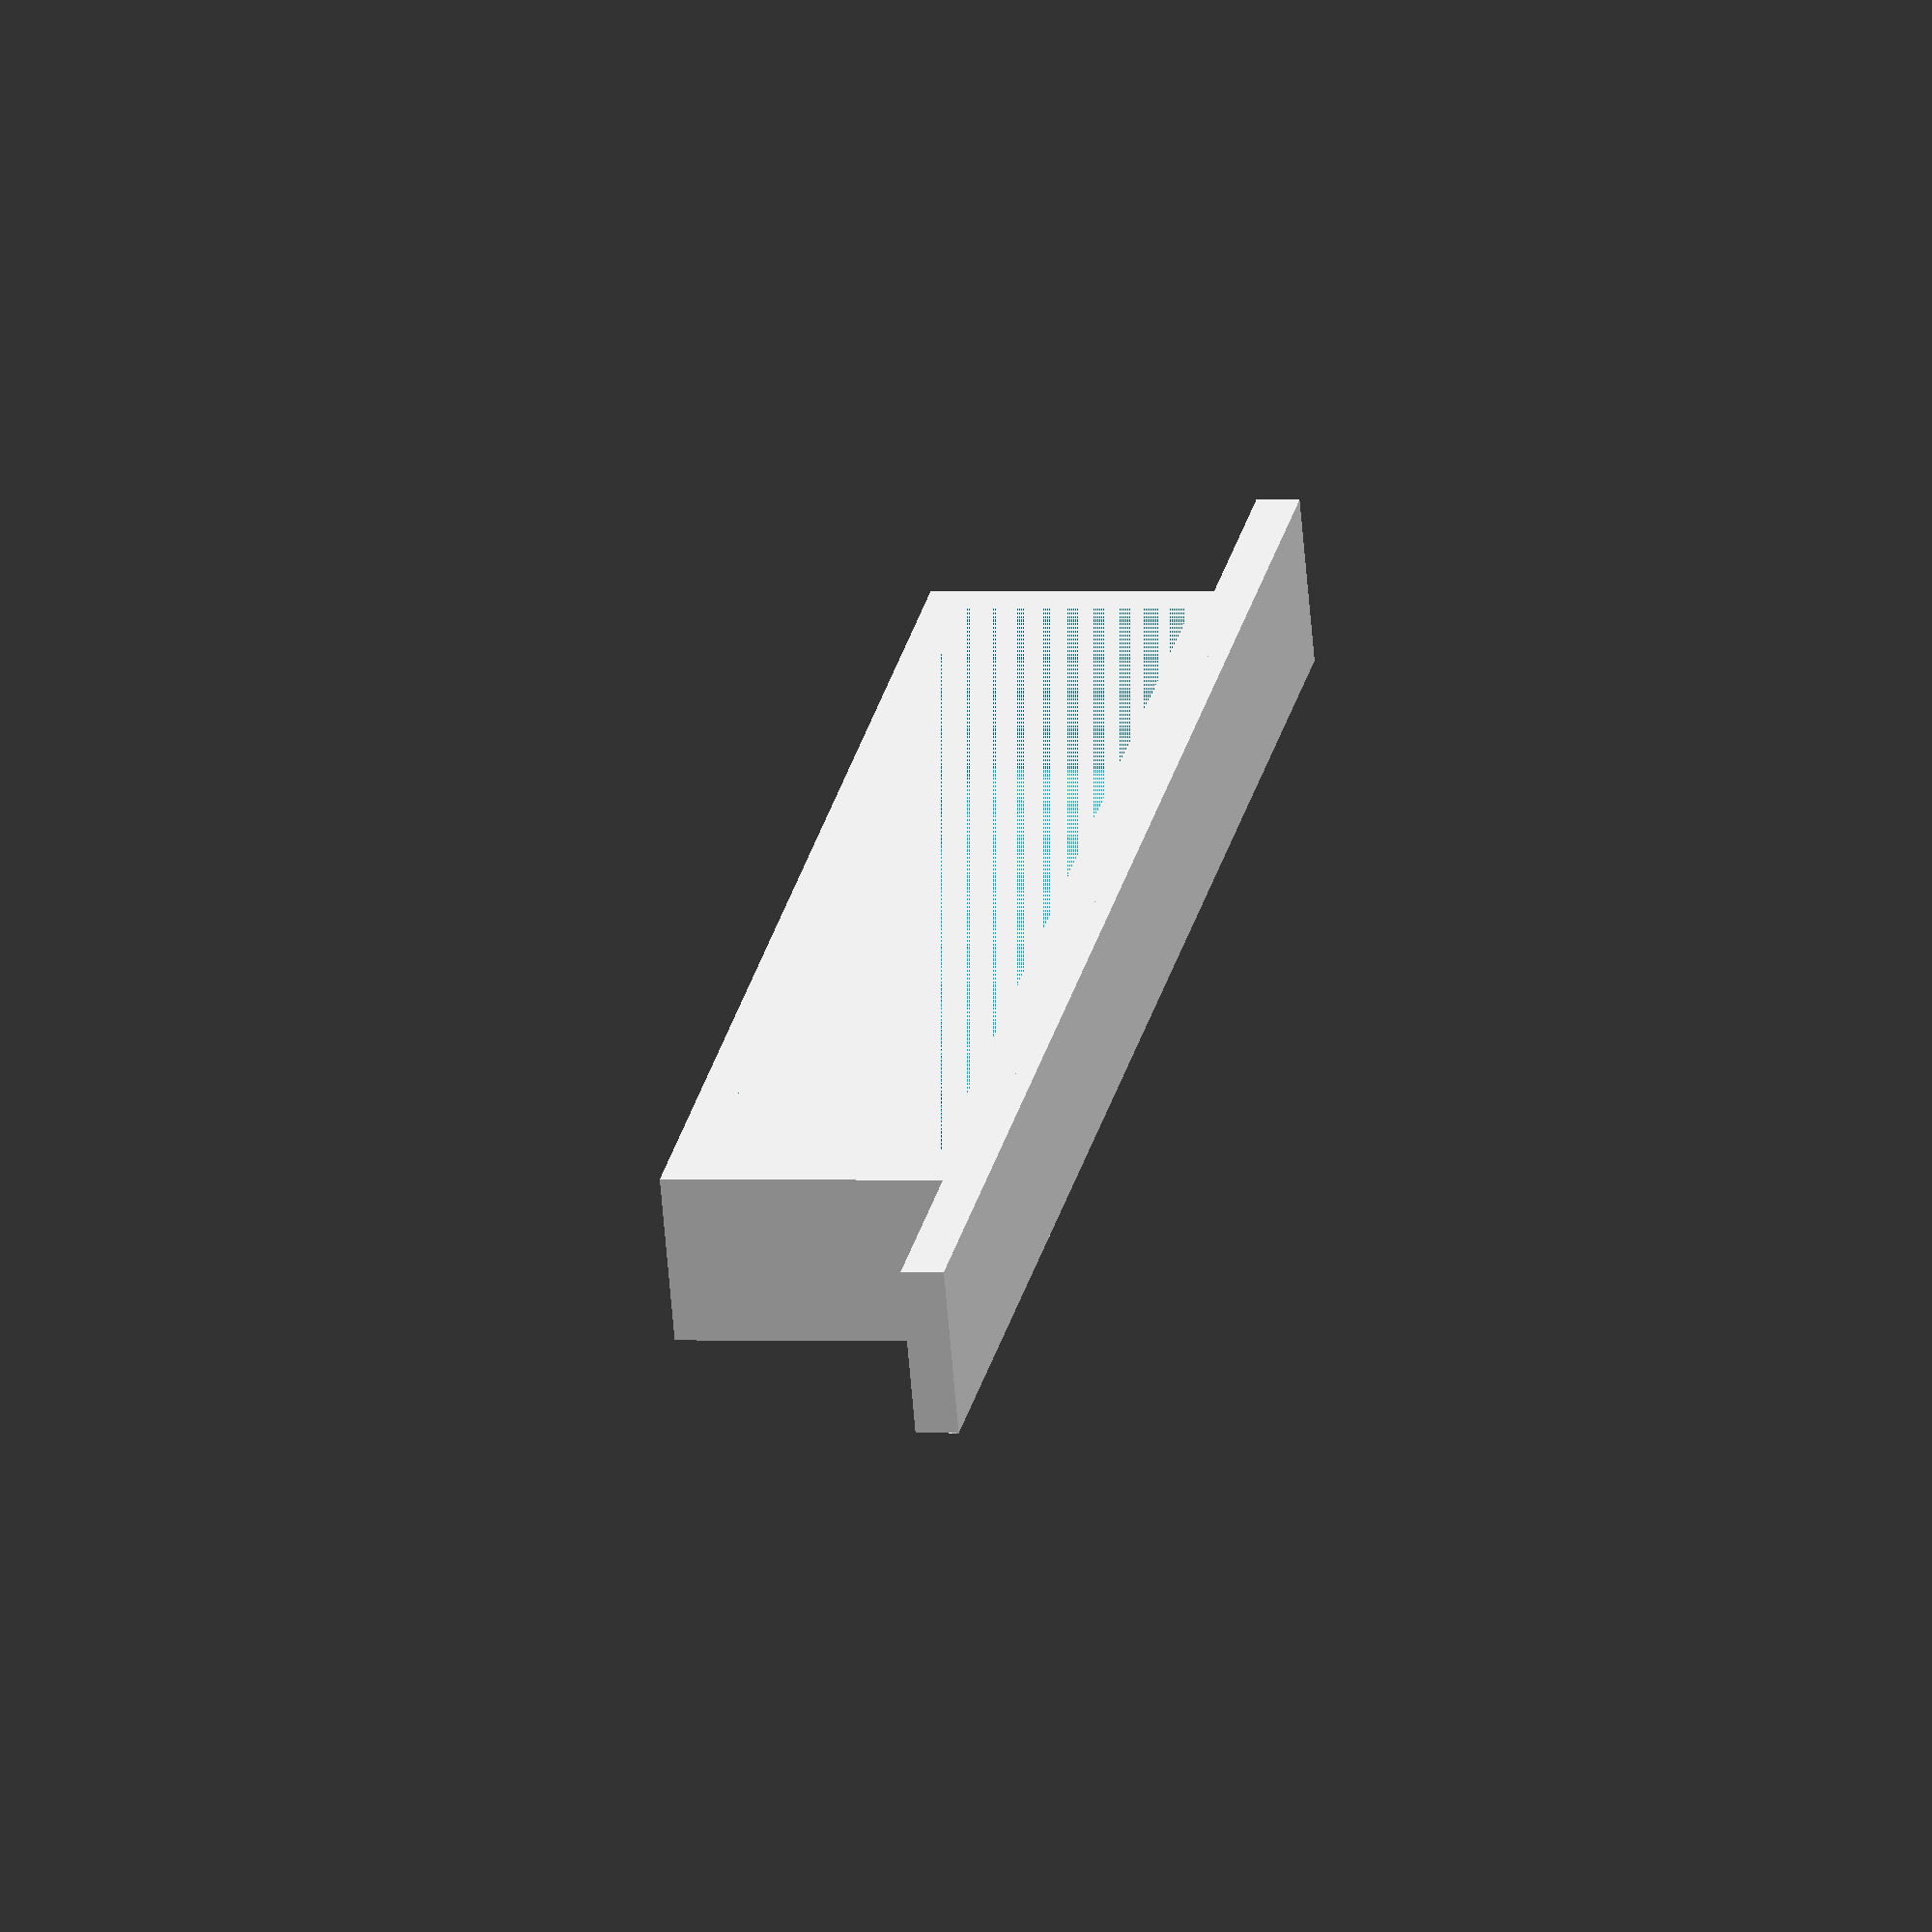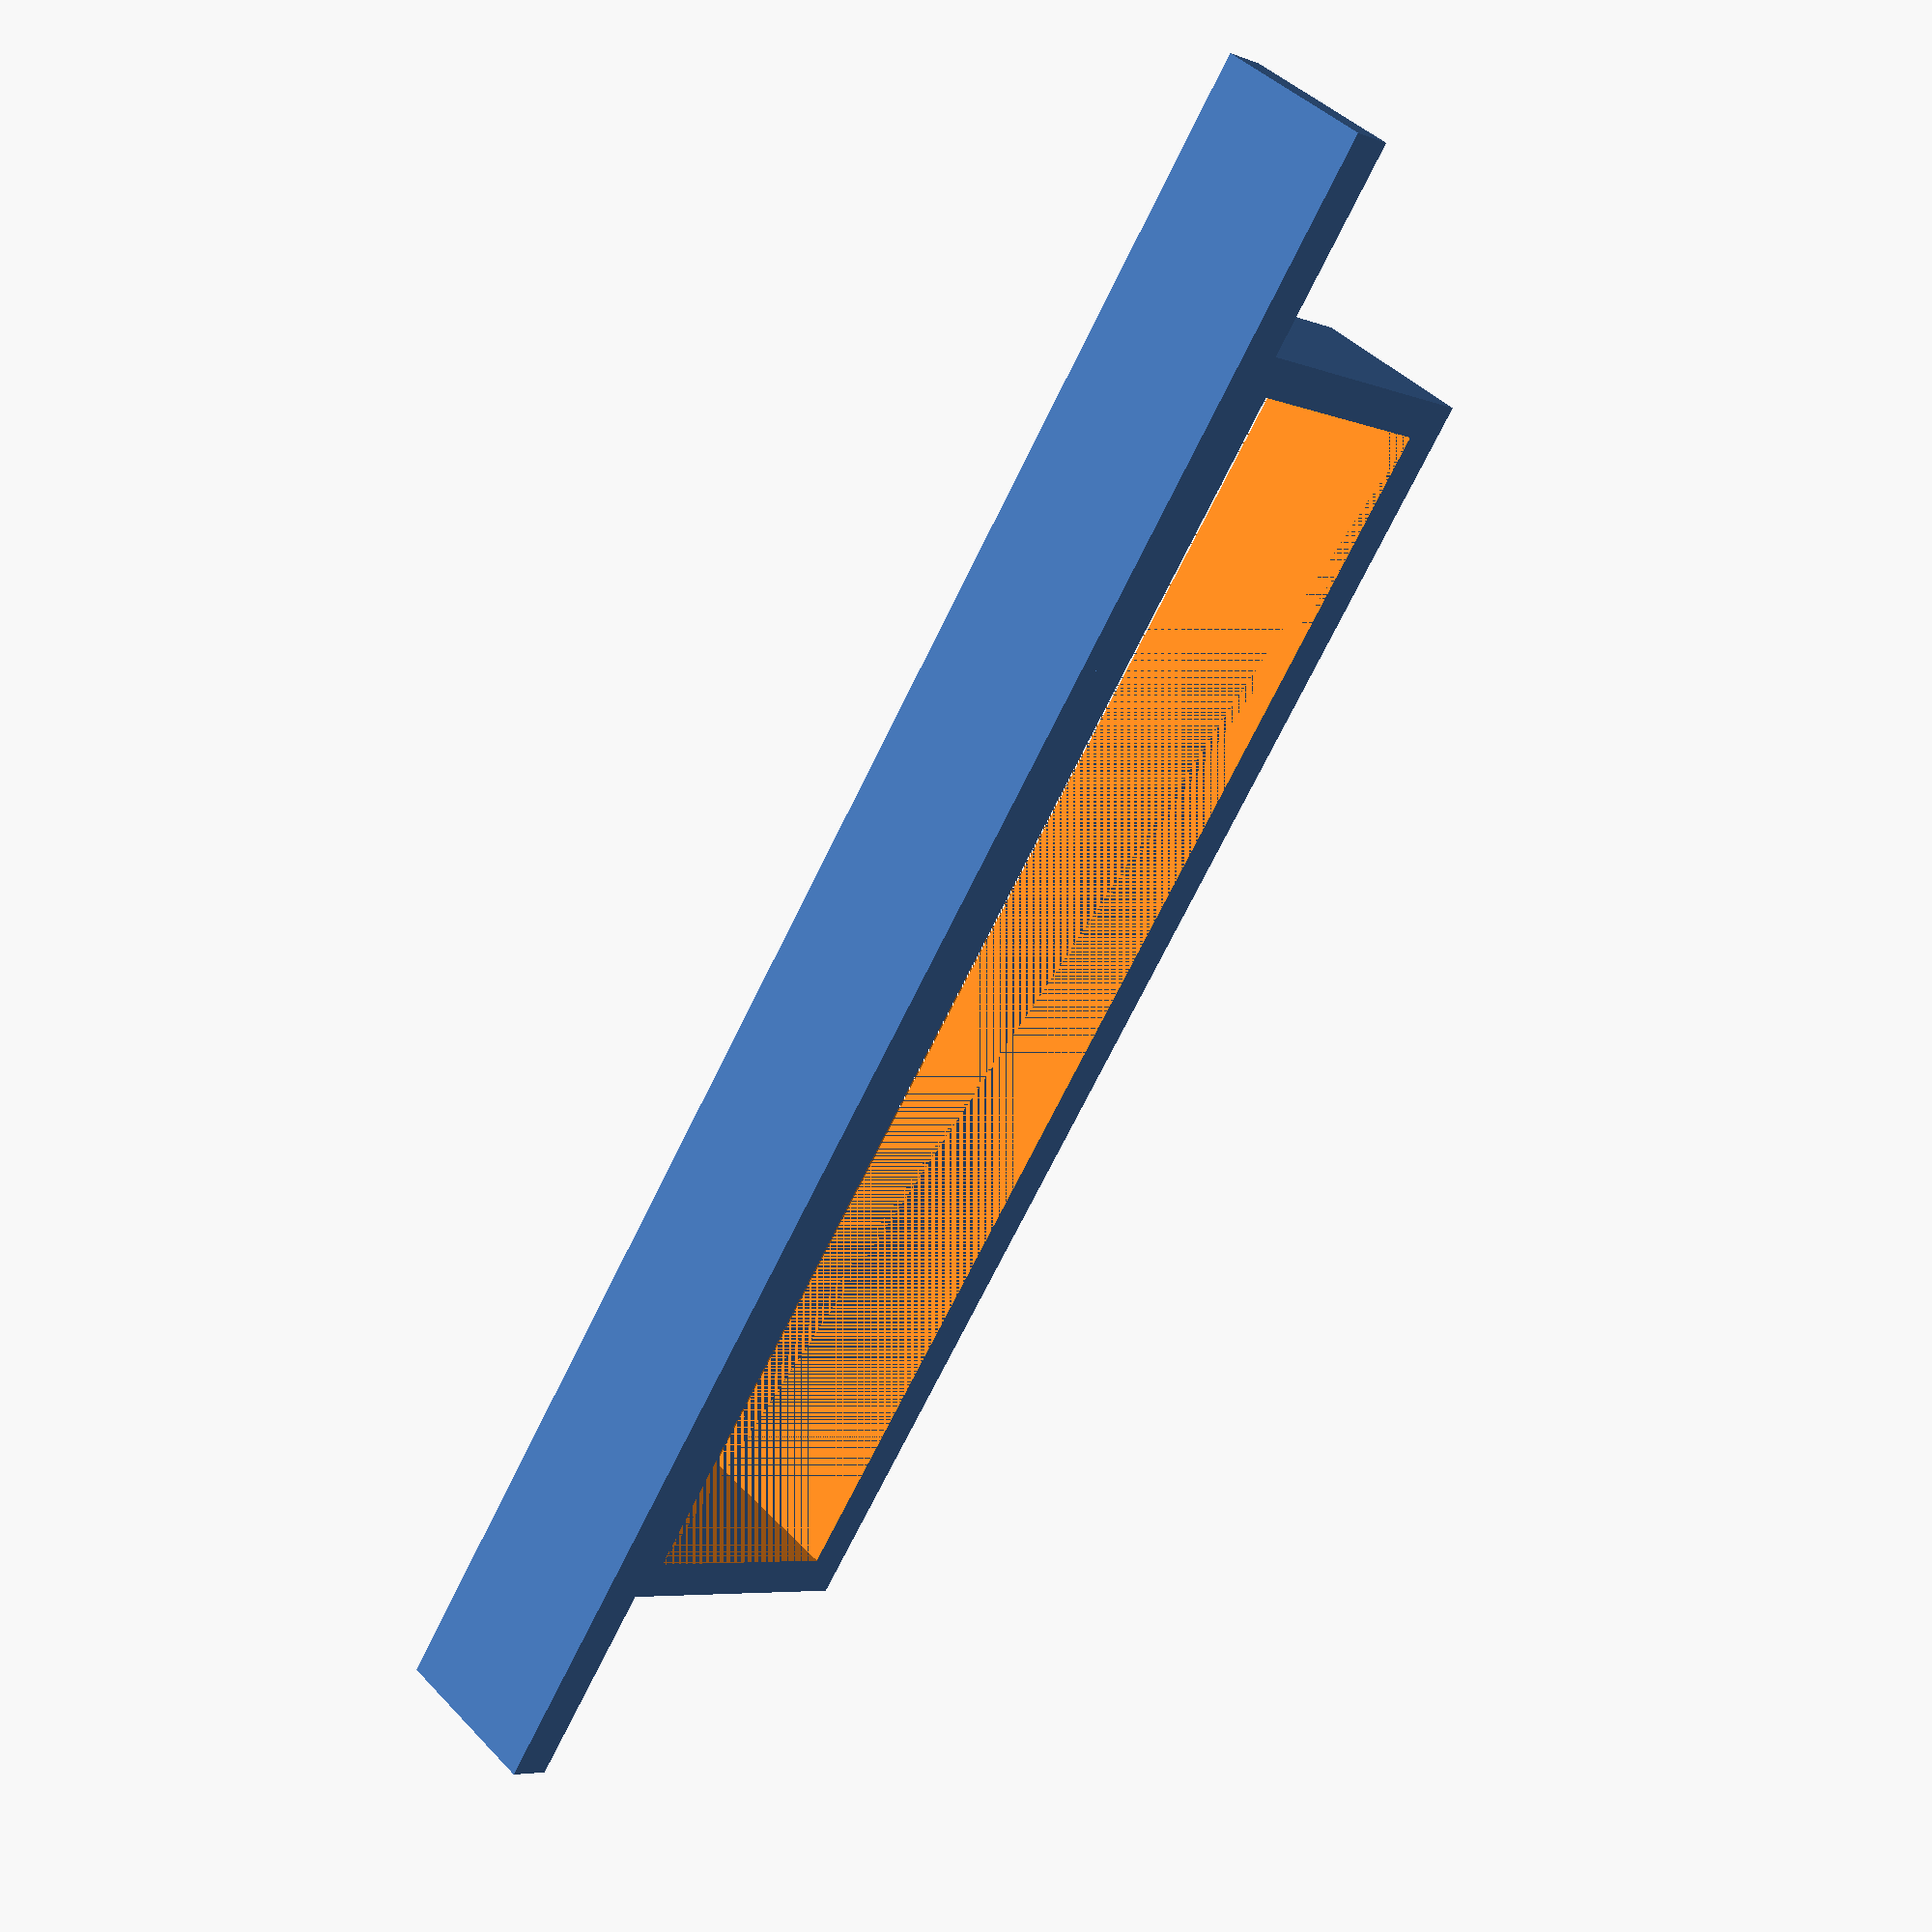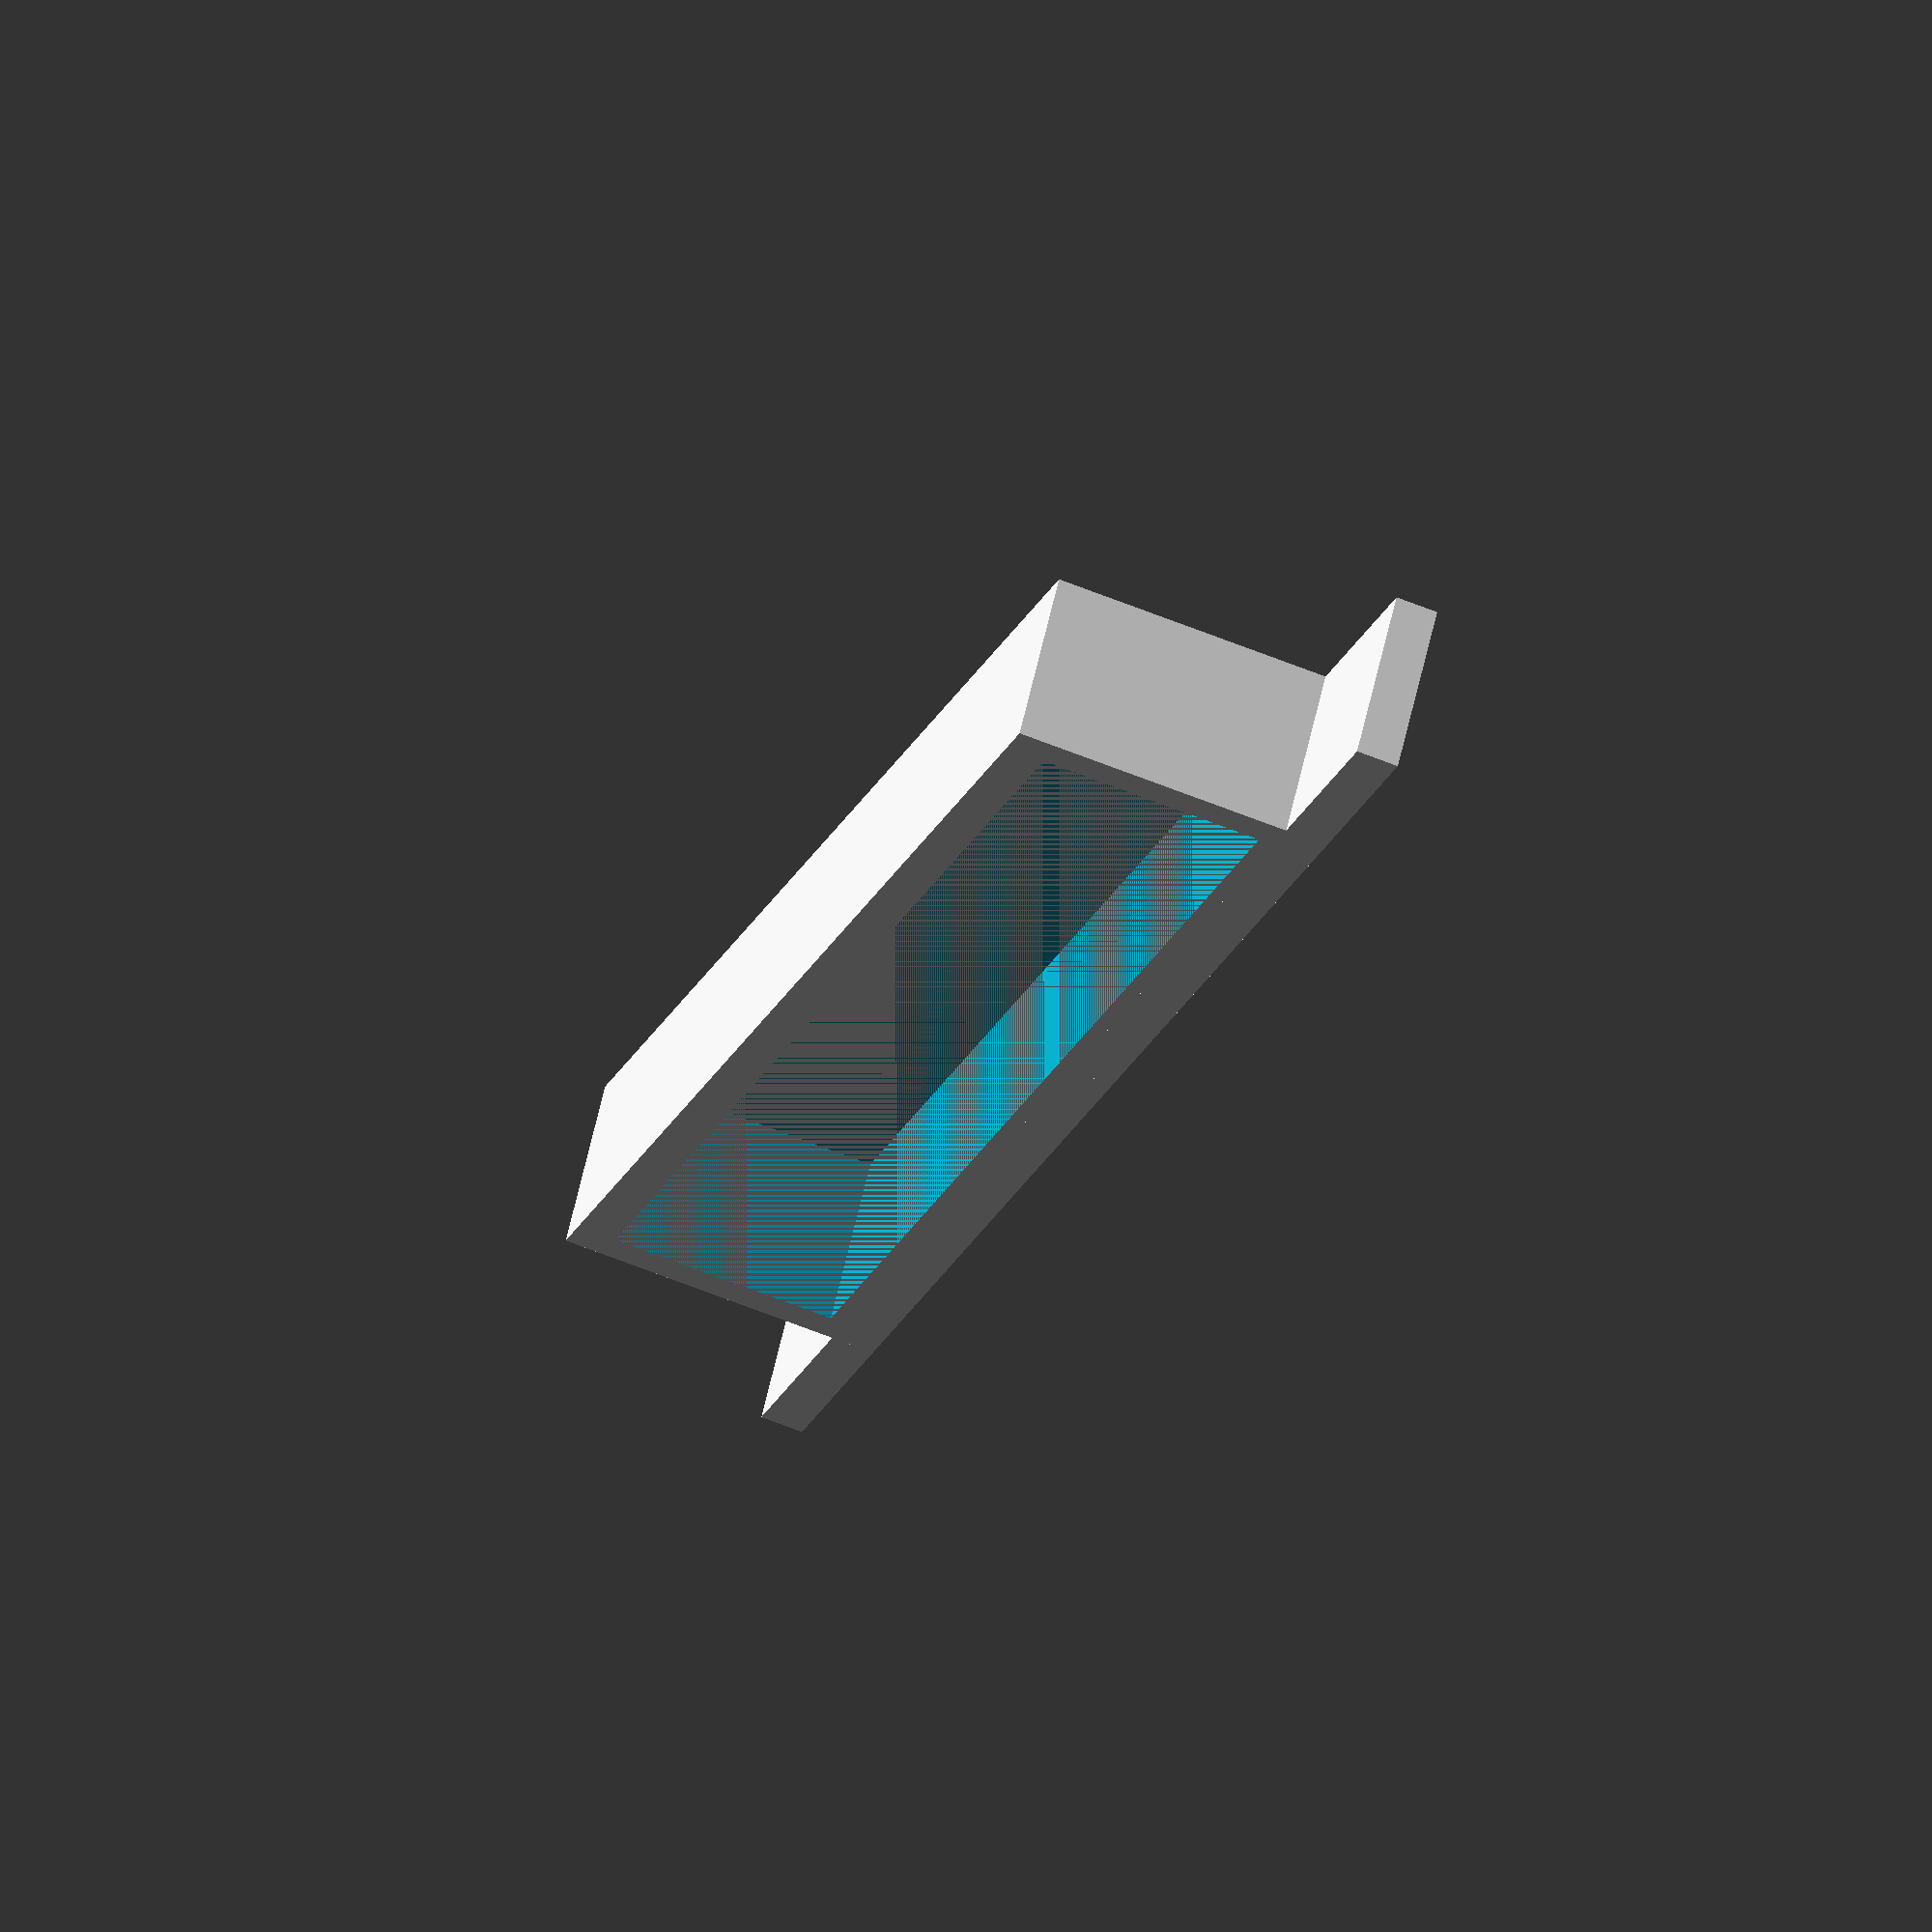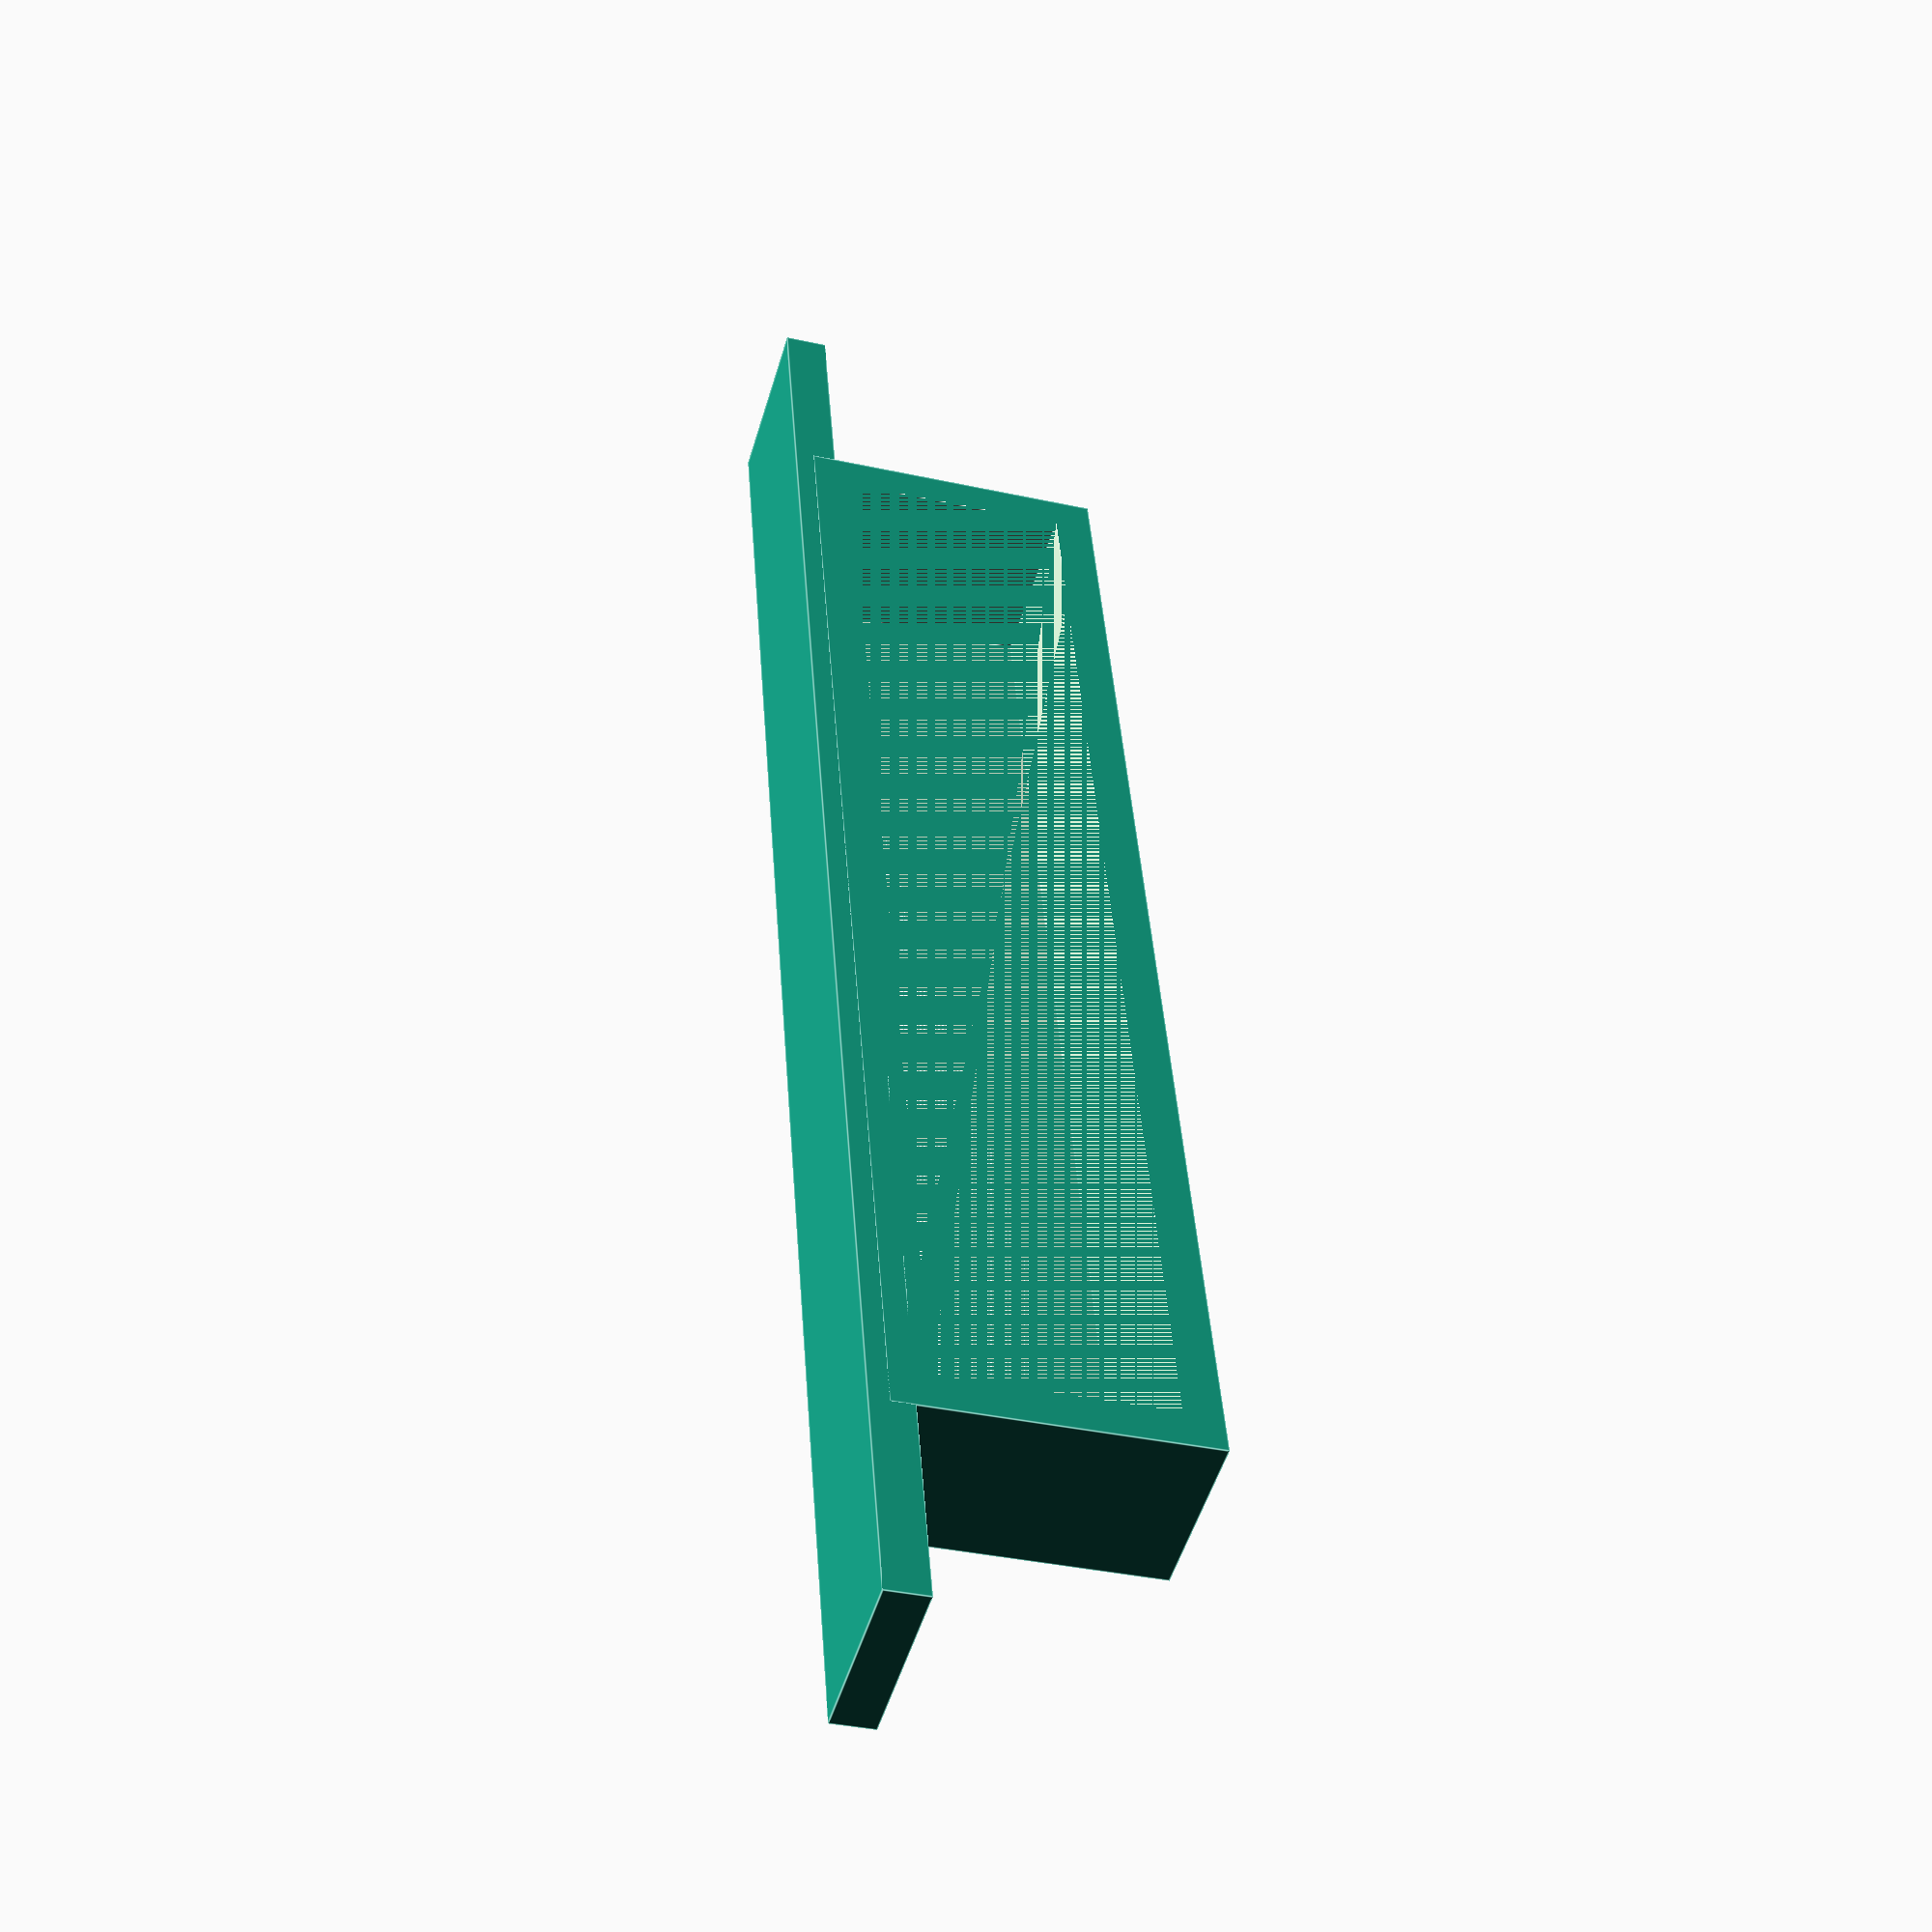
<openscad>
// Mount for MOKIN USB C Docking Station Triple Display (Macbook M1) 13in1
// https://www.amazon.de/gp/product/B09YXKYR2V

// Print two of them and screw them under a table...

union() {
    translate([-105, -10, 15])
    cube([210, 20, 5]);
    difference() {
        cube([160, 20, 35.5], true);
        cube([151, 20, 26.5], true) ;
    }
}
</openscad>
<views>
elev=179.3 azim=156.1 roll=257.9 proj=o view=solid
elev=5.7 azim=125.1 roll=40.1 proj=p view=solid
elev=239.3 azim=325.2 roll=293.0 proj=o view=solid
elev=34.7 azim=255.7 roll=73.4 proj=p view=edges
</views>
